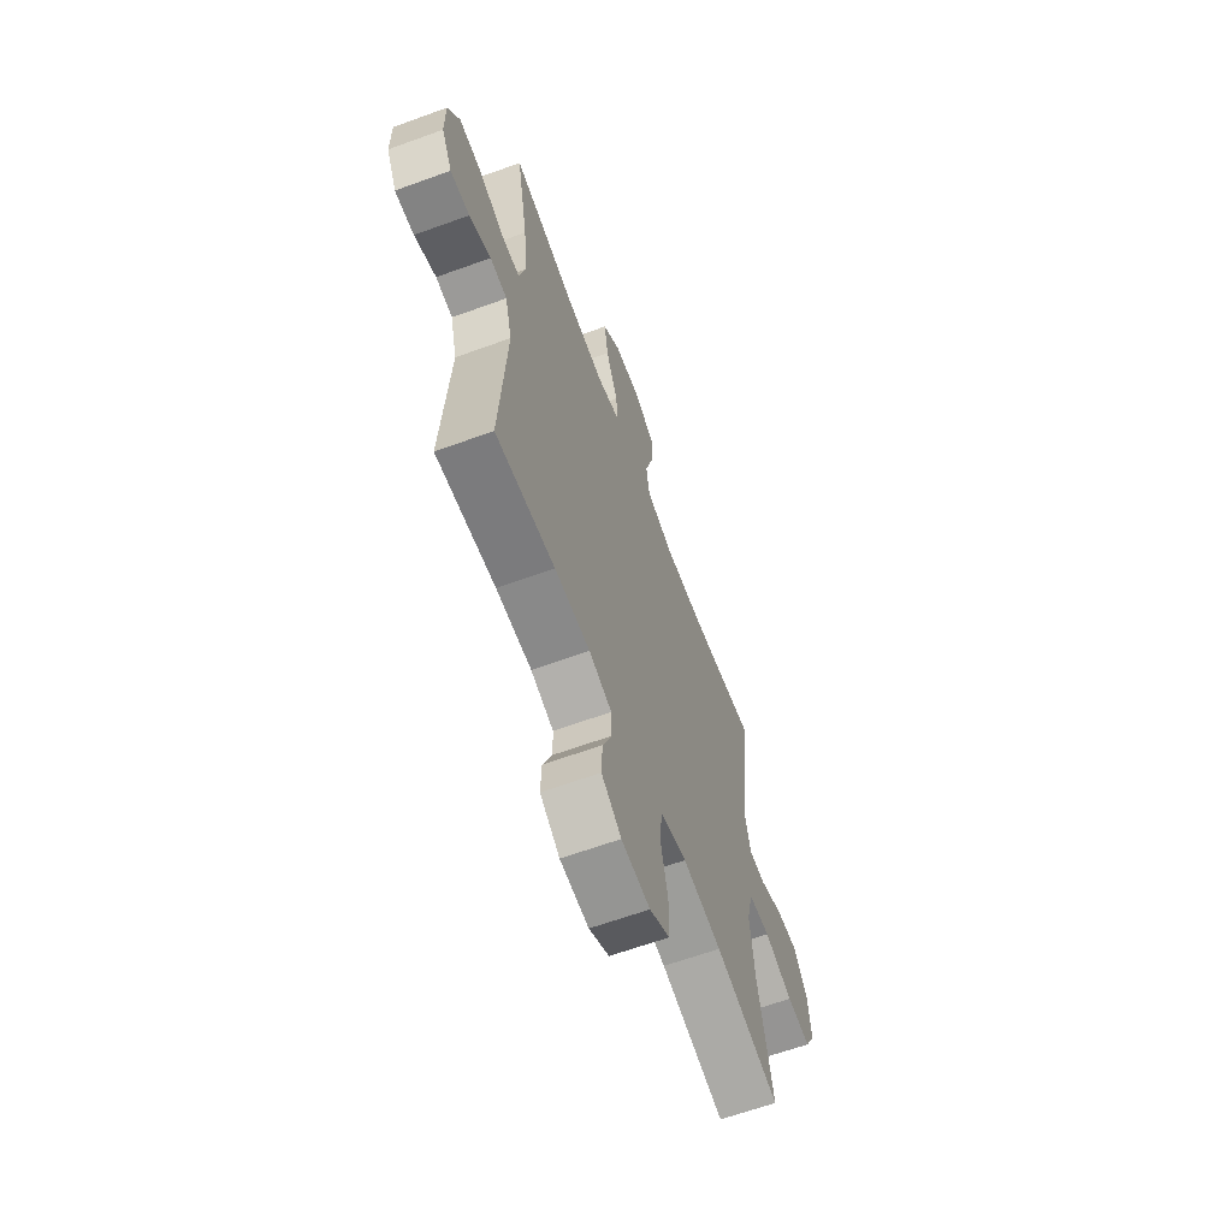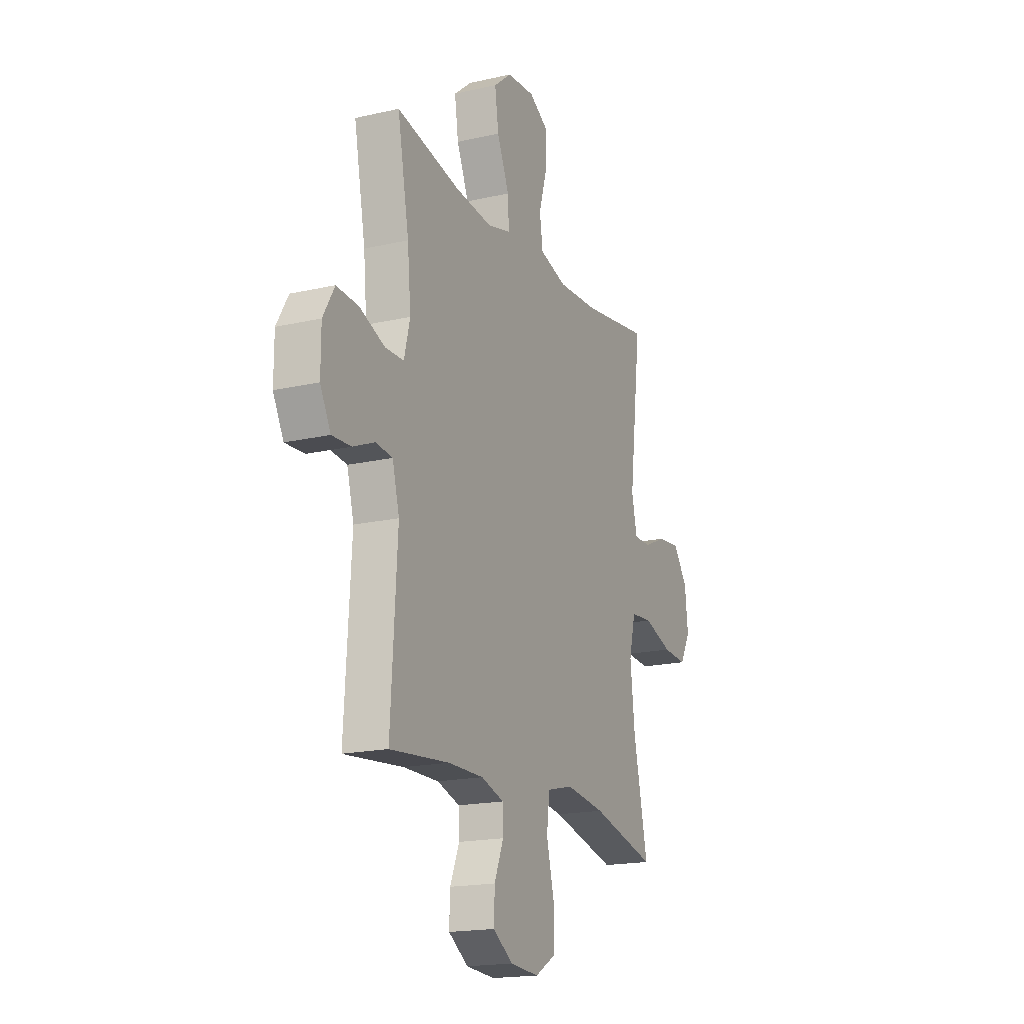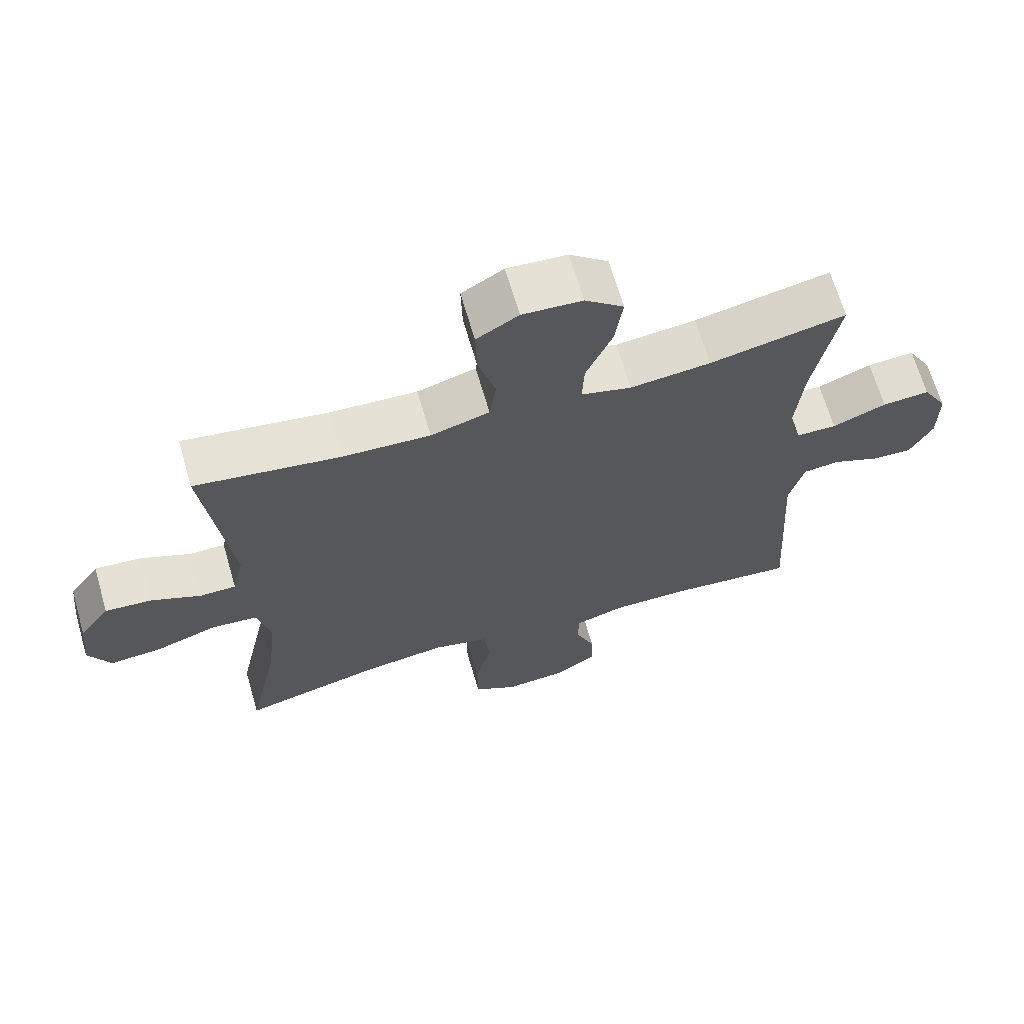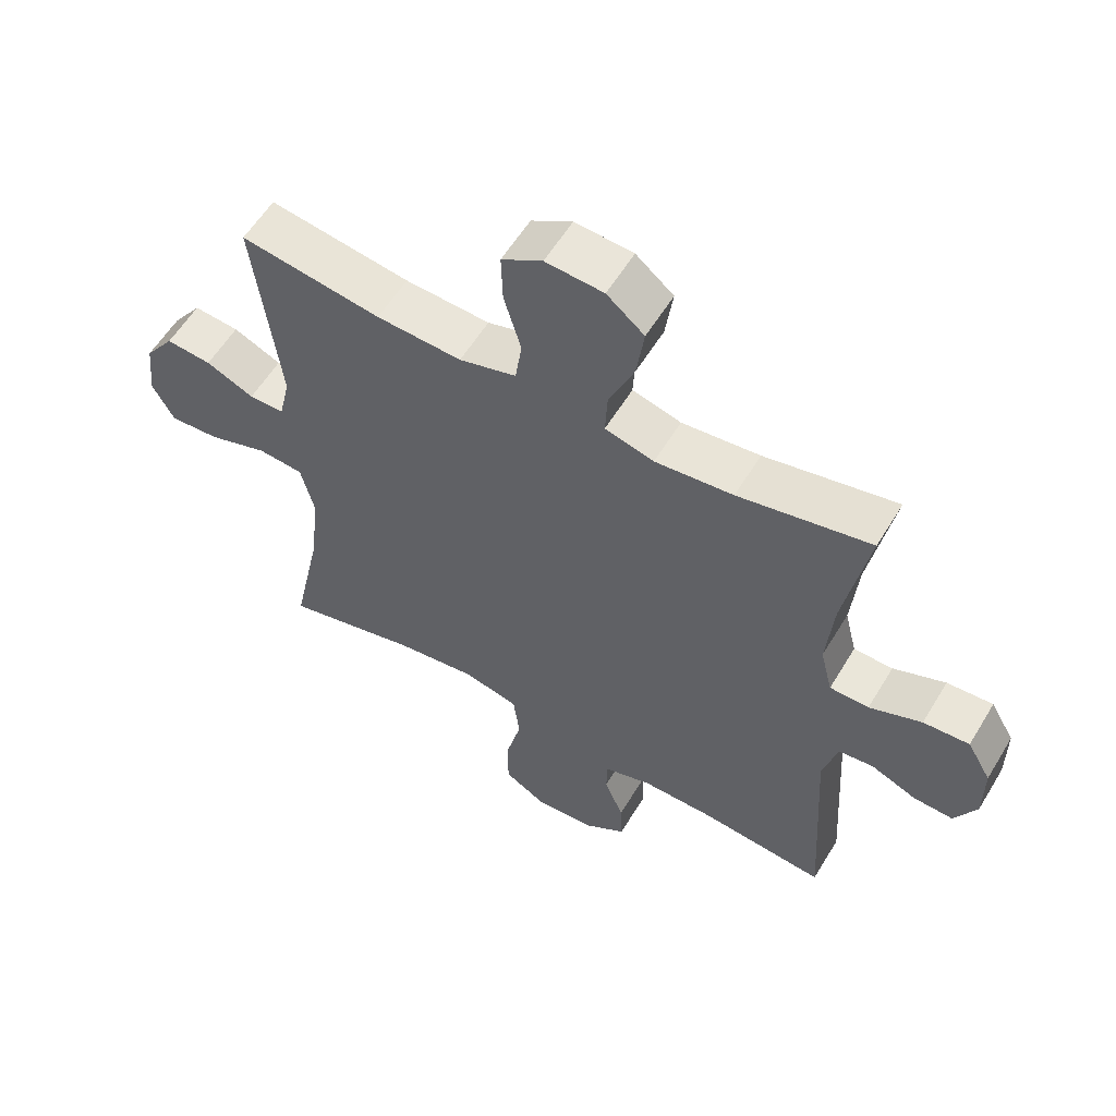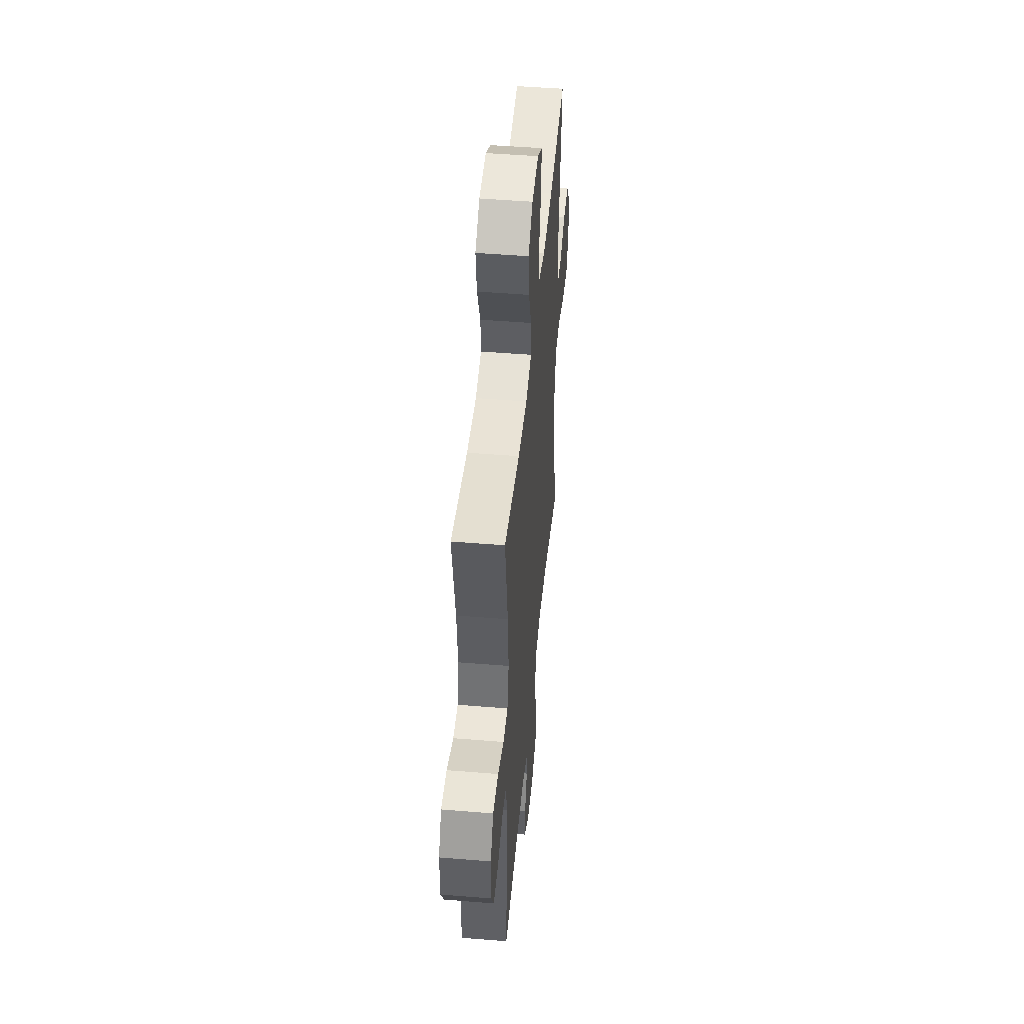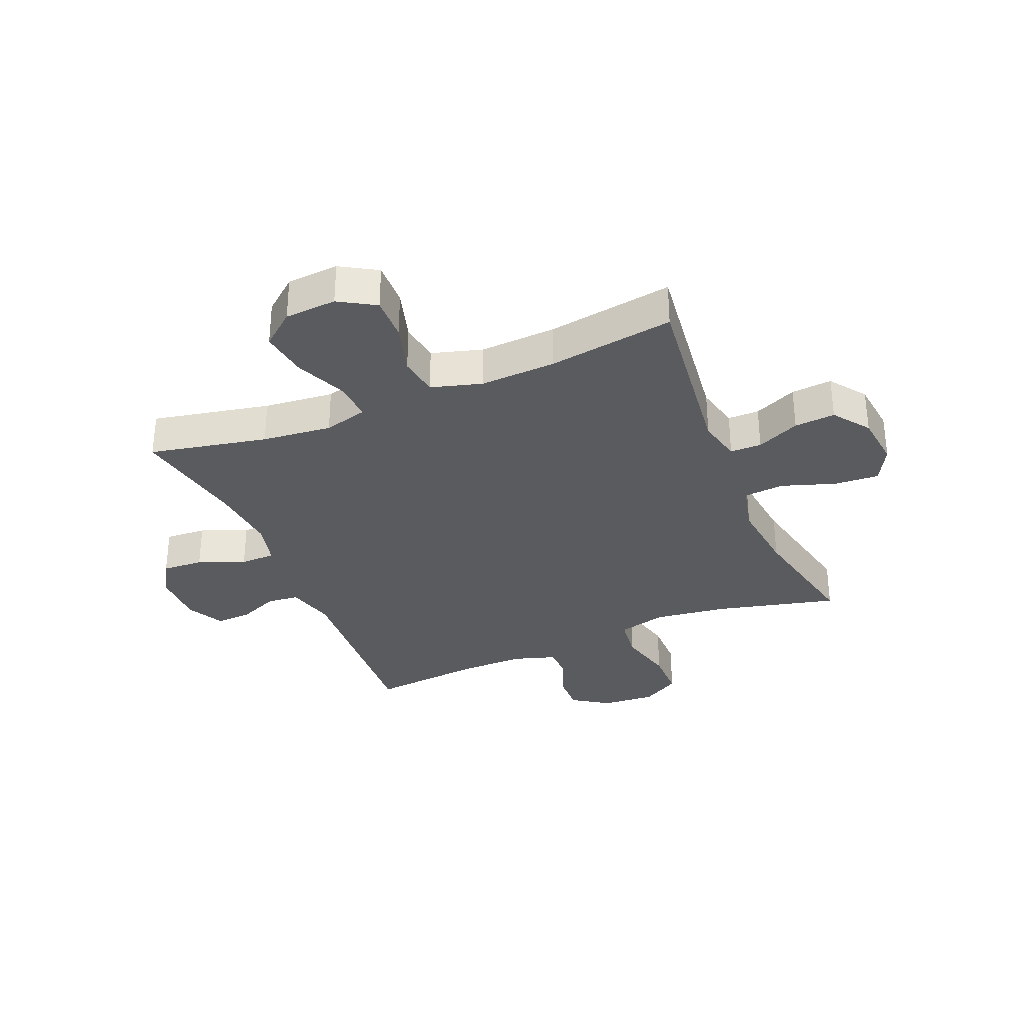
<metadata>
{"format":"obj","ext":"obj","renderer":"f3d","projection":"perspective","resolution":1024,"background":"white","views":[{"elev":-63.6,"azim":-69.8,"up":"+Z"},{"elev":-18.0,"azim":-65.8,"up":"+Z"},{"elev":66.6,"azim":163.8,"up":"+Z"},{"elev":57.8,"azim":-149.1,"up":"+Z"},{"elev":47.9,"azim":-84.7,"up":"+Z"},{"elev":-32.8,"azim":22.7,"up":"+Y"}]}
</metadata>
<code>
o path1848_path1848.001
v -0.2973 0.0375 -0.4825
v -0.1802 0.0375 -0.4817
v -0.1049 0.0375 -0.5054
v -0.1032 0.0375 -0.5625
v -0.1337 0.0375 -0.6369
v -0.1362 0.0375 -0.7061
v -0.07052 0.0375 -0.7499
v 0.02492 0.0375 -0.7567
v 0.09205 0.0375 -0.7173
v 0.09258 0.0375 -0.6307
v 0.06745 0.0375 -0.529
v 0.07737 0.0375 -0.4529
v 0.1641 0.0375 -0.4316
v 0.2934 0.0375 -0.4488
v 0.5078 0.0375 -0.5017
v 0.4604 0.0375 -0.2794
v 0.4457 0.0375 -0.1462
v 0.4669 0.0375 -0.05878
v 0.5386 0.0375 -0.05307
v 0.6335 0.0375 -0.085
v 0.7133 0.0375 -0.0905
v 0.7477 0.0375 -0.02623
v 0.7373 0.0375 0.06817
v 0.6904 0.0375 0.1323
v 0.6179 0.0375 0.1263
v 0.5416 0.0375 0.09226
v 0.4857 0.0375 0.09277
v 0.4676 0.0375 0.1712
v 0.5078 0.0375 0.5002
v 0.2843 0.0375 0.4669
v 0.1494 0.0375 0.4604
v 0.05889 0.0375 0.4865
v 0.04852 0.0375 0.5576
v 0.07559 0.0375 0.6494
v 0.07778 0.0375 0.7284
v 0.01312 0.0375 0.7668
v -0.07891 0.0375 0.7606
v -0.1385 0.0375 0.7116
v -0.1264 0.0375 0.6268
v -0.08635 0.0375 0.5337
v -0.0828 0.0375 0.465
v -0.1603 0.0375 0.4443
v -0.2842 0.0375 0.4571
v -0.4939 0.0375 0.5002
v -0.4558 0.0375 0.2958
v -0.4448 0.0375 0.1741
v -0.4641 0.0375 0.09619
v -0.5262 0.0375 0.09532
v -0.6091 0.0375 0.1284
v -0.682 0.0375 0.1331
v -0.72 0.0375 0.06763
v -0.7202 0.0375 -0.02823
v -0.6855 0.0375 -0.09439
v -0.6224 0.0375 -0.09126
v -0.551 0.0375 -0.06133
v -0.4953 0.0375 -0.06764
v -0.4725 0.0375 -0.1536
v -0.4939 0.0375 -0.5017
v -0.2973 -0.0375 -0.4825
v -0.1802 -0.0375 -0.4817
v -0.1049 -0.0375 -0.5054
v -0.1032 -0.0375 -0.5625
v -0.1337 -0.0375 -0.6369
v -0.1362 -0.0375 -0.7061
v -0.07052 -0.0375 -0.7499
v 0.02492 -0.0375 -0.7567
v 0.09205 -0.0375 -0.7173
v 0.09258 -0.0375 -0.6307
v 0.06745 -0.0375 -0.529
v 0.07737 -0.0375 -0.4529
v 0.1641 -0.0375 -0.4316
v 0.2934 -0.0375 -0.4488
v 0.5078 -0.0375 -0.5017
v 0.4604 -0.0375 -0.2794
v 0.4457 -0.0375 -0.1462
v 0.4669 -0.0375 -0.05878
v 0.5386 -0.0375 -0.05307
v 0.6335 -0.0375 -0.085
v 0.7133 -0.0375 -0.0905
v 0.7477 -0.0375 -0.02623
v 0.7373 -0.0375 0.06817
v 0.6904 -0.0375 0.1323
v 0.6179 -0.0375 0.1263
v 0.5416 -0.0375 0.09226
v 0.4857 -0.0375 0.09277
v 0.4676 -0.0375 0.1712
v 0.5078 -0.0375 0.5002
v 0.2843 -0.0375 0.4669
v 0.1494 -0.0375 0.4604
v 0.05889 -0.0375 0.4865
v 0.04852 -0.0375 0.5576
v 0.07559 -0.0375 0.6494
v 0.07778 -0.0375 0.7284
v 0.01312 -0.0375 0.7668
v -0.07891 -0.0375 0.7606
v -0.1385 -0.0375 0.7116
v -0.1264 -0.0375 0.6268
v -0.08635 -0.0375 0.5337
v -0.0828 -0.0375 0.465
v -0.1603 -0.0375 0.4443
v -0.2842 -0.0375 0.4571
v -0.4939 -0.0375 0.5002
v -0.4558 -0.0375 0.2958
v -0.4448 -0.0375 0.1741
v -0.4641 -0.0375 0.09619
v -0.5262 -0.0375 0.09532
v -0.6091 -0.0375 0.1284
v -0.682 -0.0375 0.1331
v -0.72 -0.0375 0.06763
v -0.7202 -0.0375 -0.02823
v -0.6855 -0.0375 -0.09439
v -0.6224 -0.0375 -0.09126
v -0.551 -0.0375 -0.06133
v -0.4953 -0.0375 -0.06764
v -0.4725 -0.0375 -0.1536
v -0.4939 -0.0375 -0.5017
v -0.72 0.0375 0.06763
v -0.7202 0.0375 -0.02823
v -0.6855 0.0375 -0.09439
v -0.6855 0.0375 -0.09439
v -0.682 0.0375 0.1331
v -0.682 0.0375 0.1331
v -0.6224 0.0375 -0.09126
v -0.6091 0.0375 0.1284
v -0.551 0.0375 -0.06133
v -0.5262 0.0375 0.09532
v -0.4953 0.0375 -0.06764
v -0.4953 0.0375 -0.06764
v -0.4641 0.0375 0.09619
v -0.4641 0.0375 0.09619
v -0.4725 0.0375 -0.1536
v -0.4939 0.0375 0.5002
v -0.4939 0.0375 0.5002
v -0.4558 0.0375 0.2958
v -0.4939 0.0375 -0.5017
v -0.4939 0.0375 -0.5017
v -0.4448 0.0375 0.1741
v -0.2973 0.0375 -0.4825
v -0.2842 0.0375 0.4571
v -0.1802 0.0375 -0.4817
v -0.1603 0.0375 0.4443
v -0.1049 0.0375 -0.5054
v -0.1049 0.0375 -0.5054
v -0.0828 0.0375 0.465
v -0.0828 0.0375 0.465
v -0.07891 0.0375 0.7606
v -0.1385 0.0375 0.7116
v -0.1264 0.0375 0.6268
v -0.1337 0.0375 -0.6369
v -0.1362 0.0375 -0.7061
v -0.07052 0.0375 -0.7499
v -0.1032 0.0375 -0.5625
v -0.08635 0.0375 0.5337
v 0.01312 0.0375 0.7668
v 0.02492 0.0375 -0.7567
v 0.07778 0.0375 0.7284
v 0.07778 0.0375 0.7284
v 0.09205 0.0375 -0.7173
v 0.07559 0.0375 0.6494
v 0.04852 0.0375 0.5576
v 0.05889 0.0375 0.4865
v 0.05889 0.0375 0.4865
v 0.1494 0.0375 0.4604
v 0.06745 0.0375 -0.529
v 0.07737 0.0375 -0.4529
v 0.07737 0.0375 -0.4529
v 0.09258 0.0375 -0.6307
v 0.1641 0.0375 -0.4316
v 0.2843 0.0375 0.4669
v 0.2934 0.0375 -0.4488
v 0.5078 0.0375 0.5002
v 0.5078 0.0375 0.5002
v 0.4457 0.0375 -0.1462
v 0.4669 0.0375 -0.05878
v 0.4669 0.0375 -0.05878
v 0.4604 0.0375 -0.2794
v 0.4857 0.0375 0.09277
v 0.4857 0.0375 0.09277
v 0.4676 0.0375 0.1712
v 0.5386 0.0375 -0.05307
v 0.5078 0.0375 -0.5017
v 0.5078 0.0375 -0.5017
v 0.5416 0.0375 0.09226
v 0.6335 0.0375 -0.085
v 0.6179 0.0375 0.1263
v 0.6904 0.0375 0.1323
v 0.7133 0.0375 -0.0905
v 0.7133 0.0375 -0.0905
v 0.7373 0.0375 0.06817
v 0.7477 0.0375 -0.02623
v -0.72 -0.0375 0.06763
v -0.7202 -0.0375 -0.02823
v -0.6855 -0.0375 -0.09439
v -0.6855 -0.0375 -0.09439
v -0.682 -0.0375 0.1331
v -0.682 -0.0375 0.1331
v -0.6224 -0.0375 -0.09126
v -0.6091 -0.0375 0.1284
v -0.551 -0.0375 -0.06133
v -0.5262 -0.0375 0.09532
v -0.4953 -0.0375 -0.06764
v -0.4953 -0.0375 -0.06764
v -0.4641 -0.0375 0.09619
v -0.4641 -0.0375 0.09619
v -0.4725 -0.0375 -0.1536
v -0.4939 -0.0375 0.5002
v -0.4939 -0.0375 0.5002
v -0.4558 -0.0375 0.2958
v -0.4939 -0.0375 -0.5017
v -0.4939 -0.0375 -0.5017
v -0.4448 -0.0375 0.1741
v -0.2973 -0.0375 -0.4825
v -0.2842 -0.0375 0.4571
v -0.1802 -0.0375 -0.4817
v -0.1603 -0.0375 0.4443
v -0.1049 -0.0375 -0.5054
v -0.1049 -0.0375 -0.5054
v -0.0828 -0.0375 0.465
v -0.0828 -0.0375 0.465
v -0.07891 -0.0375 0.7606
v -0.1385 -0.0375 0.7116
v -0.1264 -0.0375 0.6268
v -0.1337 -0.0375 -0.6369
v -0.1362 -0.0375 -0.7061
v -0.07052 -0.0375 -0.7499
v -0.1032 -0.0375 -0.5625
v -0.08635 -0.0375 0.5337
v 0.01312 -0.0375 0.7668
v 0.02492 -0.0375 -0.7567
v 0.07778 -0.0375 0.7284
v 0.07778 -0.0375 0.7284
v 0.09205 -0.0375 -0.7173
v 0.07559 -0.0375 0.6494
v 0.04852 -0.0375 0.5576
v 0.05889 -0.0375 0.4865
v 0.05889 -0.0375 0.4865
v 0.1494 -0.0375 0.4604
v 0.06745 -0.0375 -0.529
v 0.07737 -0.0375 -0.4529
v 0.07737 -0.0375 -0.4529
v 0.09258 -0.0375 -0.6307
v 0.1641 -0.0375 -0.4316
v 0.2843 -0.0375 0.4669
v 0.2934 -0.0375 -0.4488
v 0.5078 -0.0375 0.5002
v 0.5078 -0.0375 0.5002
v 0.4457 -0.0375 -0.1462
v 0.4669 -0.0375 -0.05878
v 0.4669 -0.0375 -0.05878
v 0.4604 -0.0375 -0.2794
v 0.4857 -0.0375 0.09277
v 0.4857 -0.0375 0.09277
v 0.4676 -0.0375 0.1712
v 0.5386 -0.0375 -0.05307
v 0.5078 -0.0375 -0.5017
v 0.5078 -0.0375 -0.5017
v 0.5416 -0.0375 0.09226
v 0.6335 -0.0375 -0.085
v 0.6179 -0.0375 0.1263
v 0.6904 -0.0375 0.1323
v 0.7133 -0.0375 -0.0905
v 0.7133 -0.0375 -0.0905
v 0.7373 -0.0375 0.06817
v 0.7477 -0.0375 -0.02623
f 191 192 199
f 191 199 198
f 257 258 259
f 223 241 226
f 234 227 235
f 239 205 214
f 237 218 248
f 259 258 263
f 221 222 220
f 247 239 242
f 215 203 239
f 254 251 248
f 253 237 248
f 253 248 251
f 227 234 222
f 212 205 209
f 215 211 203
f 225 241 223
f 239 216 238
f 242 244 250
f 218 235 227
f 237 235 218
f 195 191 198
f 238 216 226
f 208 211 213
f 248 239 247
f 197 192 193
f 201 200 199
f 251 254 257
f 199 192 197
f 237 253 243
f 228 220 233
f 218 239 248
f 230 228 233
f 208 213 206
f 203 201 205
f 238 226 241
f 258 264 263
f 243 253 245
f 225 229 241
f 239 214 216
f 241 229 232
f 264 258 261
f 258 257 254
f 213 211 215
f 250 244 255
f 233 220 222
f 215 239 218
f 225 223 224
f 198 199 200
f 200 201 203
f 203 205 239
f 247 242 250
f 233 222 234
f 214 205 212
f 259 263 260
f 51 52 110 109
f 52 120 194 110
f 122 51 109 196
f 53 54 112 111
f 49 50 108 107
f 54 55 113 112
f 48 49 107 106
f 55 128 202 113
f 130 48 106 204
f 56 57 115 114
f 133 45 103 207
f 57 136 210 115
f 46 47 105 104
f 45 46 104 103
f 58 1 59 116
f 43 44 102 101
f 1 2 60 59
f 42 43 101 100
f 2 143 217 60
f 145 42 100 219
f 37 38 96 95
f 38 39 97 96
f 5 6 64 63
f 6 7 65 64
f 4 5 63 62
f 39 40 98 97
f 3 4 62 61
f 40 41 99 98
f 36 37 95 94
f 7 8 66 65
f 157 36 94 231
f 8 9 67 66
f 34 35 93 92
f 33 34 92 91
f 162 33 91 236
f 31 32 90 89
f 11 166 240 69
f 10 11 69 68
f 9 10 68 67
f 12 13 71 70
f 30 31 89 88
f 13 14 72 71
f 172 30 88 246
f 17 175 249 75
f 16 17 75 74
f 178 28 86 252
f 18 19 77 76
f 182 16 74 256
f 14 15 73 72
f 26 27 85 84
f 28 29 87 86
f 19 20 78 77
f 25 26 84 83
f 24 25 83 82
f 20 188 262 78
f 23 24 82 81
f 22 23 81 80
f 21 22 80 79
f 117 125 118
f 117 124 125
f 183 185 184
f 149 152 167
f 160 161 153
f 165 140 131
f 163 174 144
f 185 189 184
f 147 146 148
f 173 168 165
f 141 165 129
f 180 174 177
f 179 174 163
f 179 177 174
f 153 148 160
f 138 135 131
f 141 129 137
f 151 149 167
f 165 164 142
f 168 176 170
f 144 153 161
f 163 144 161
f 121 124 117
f 164 152 142
f 134 139 137
f 174 173 165
f 123 119 118
f 127 125 126
f 177 183 180
f 125 123 118
f 163 169 179
f 154 159 146
f 144 174 165
f 156 159 154
f 134 132 139
f 129 131 127
f 164 167 152
f 184 189 190
f 169 171 179
f 151 167 155
f 165 142 140
f 167 158 155
f 190 187 184
f 184 180 183
f 139 141 137
f 176 181 170
f 159 148 146
f 141 144 165
f 151 150 149
f 124 126 125
f 126 129 127
f 129 165 131
f 173 176 168
f 159 160 148
f 140 138 131
f 185 186 189

</code>
